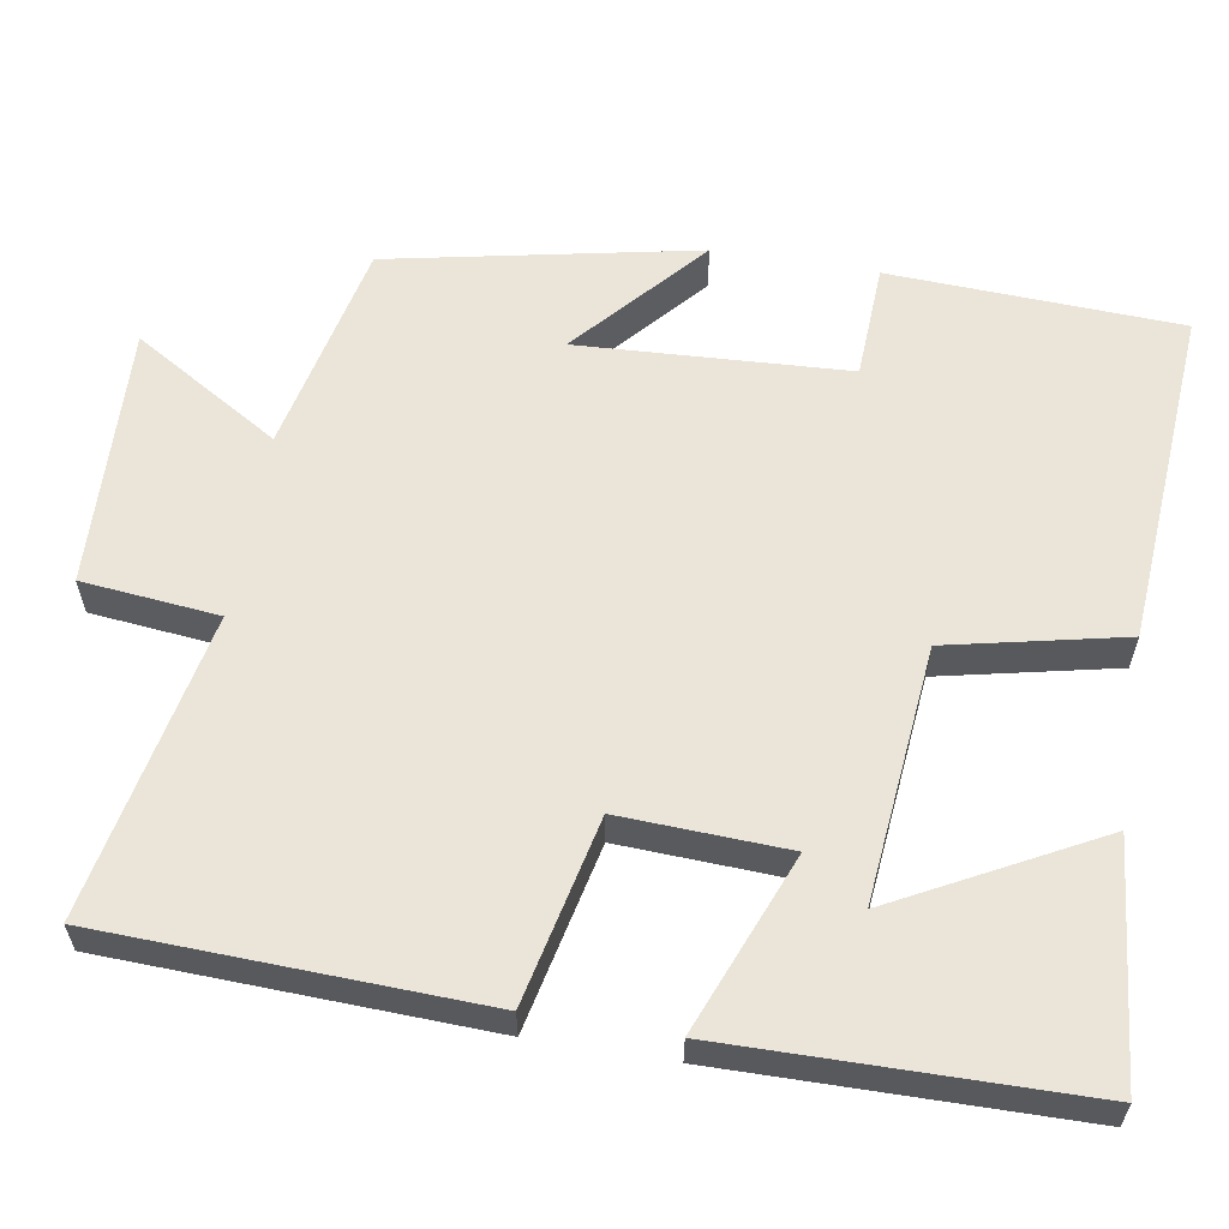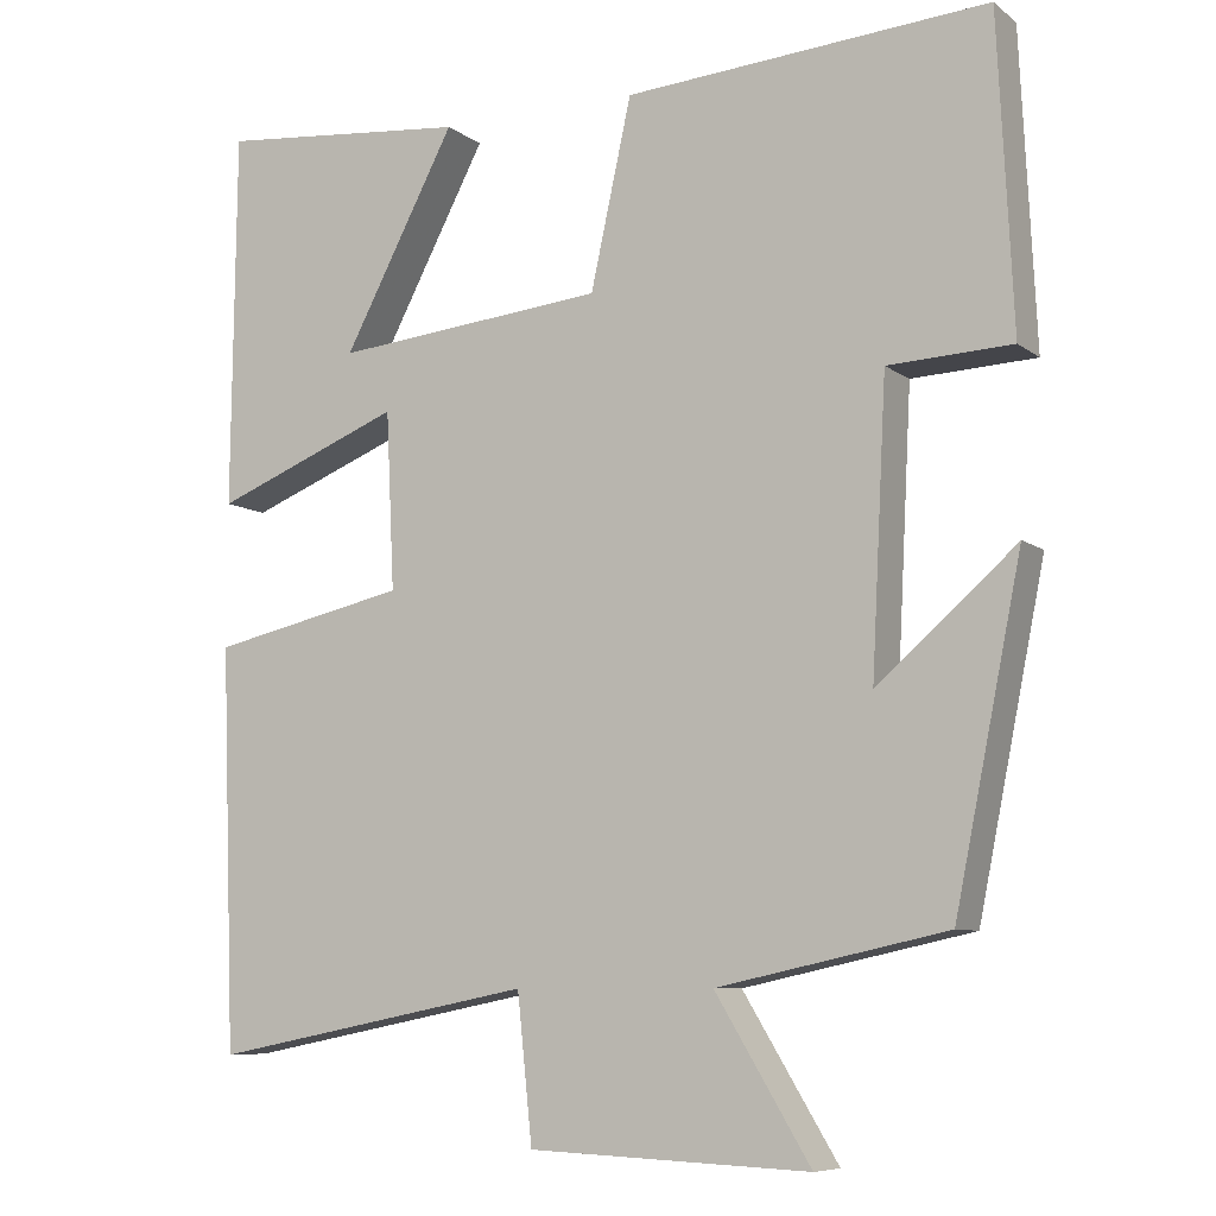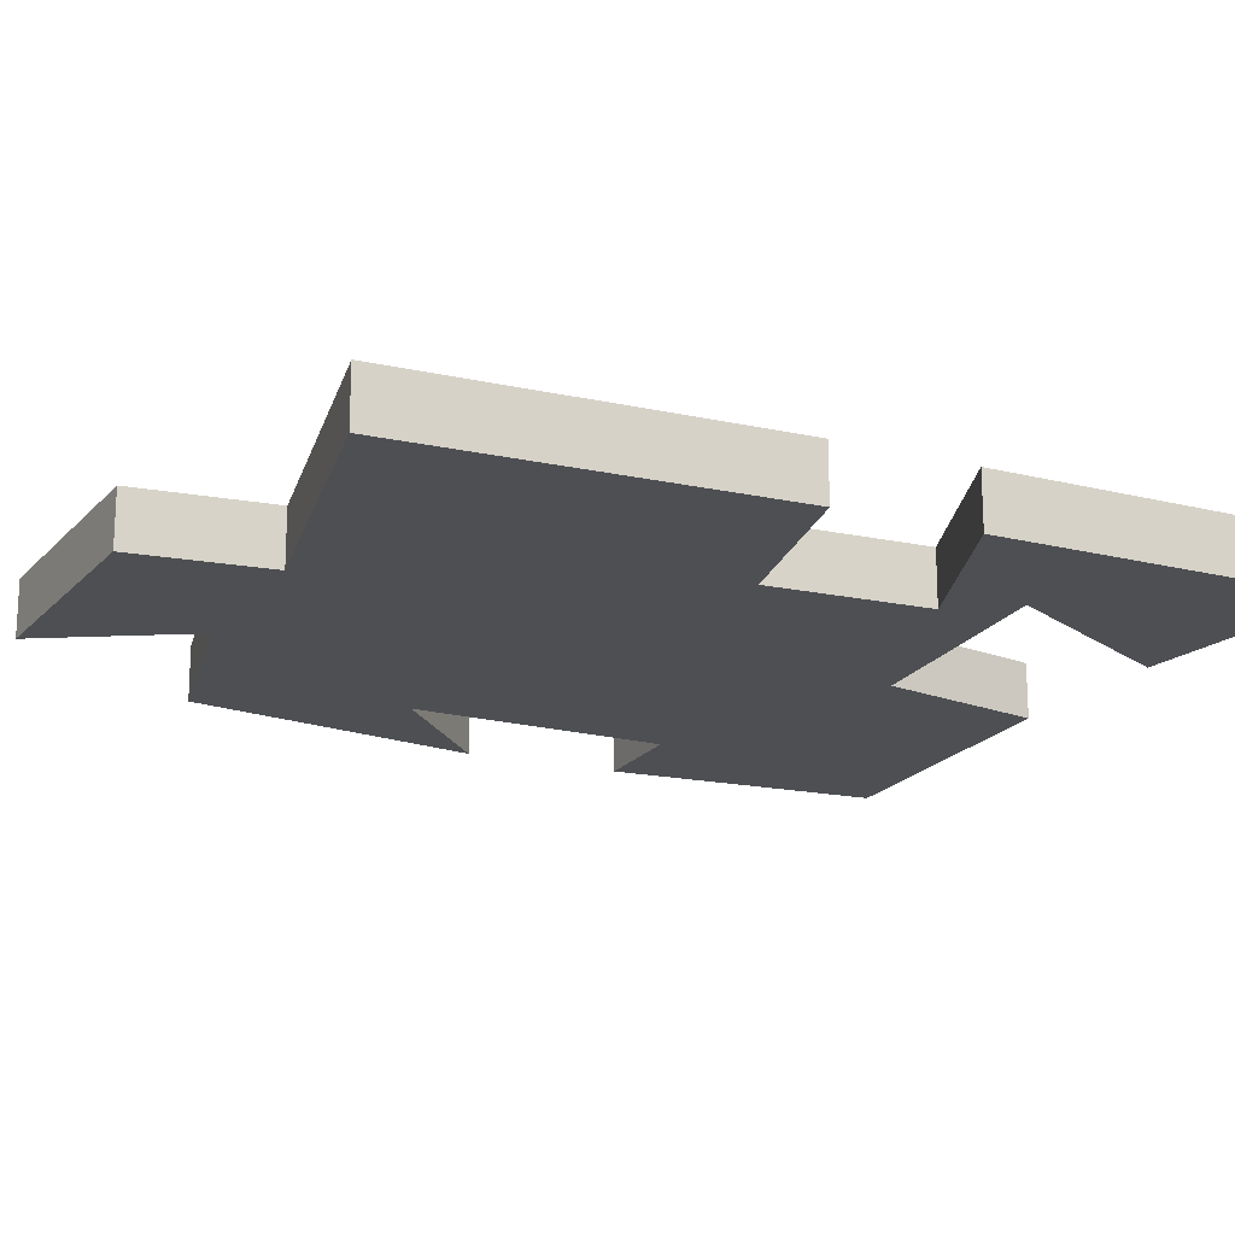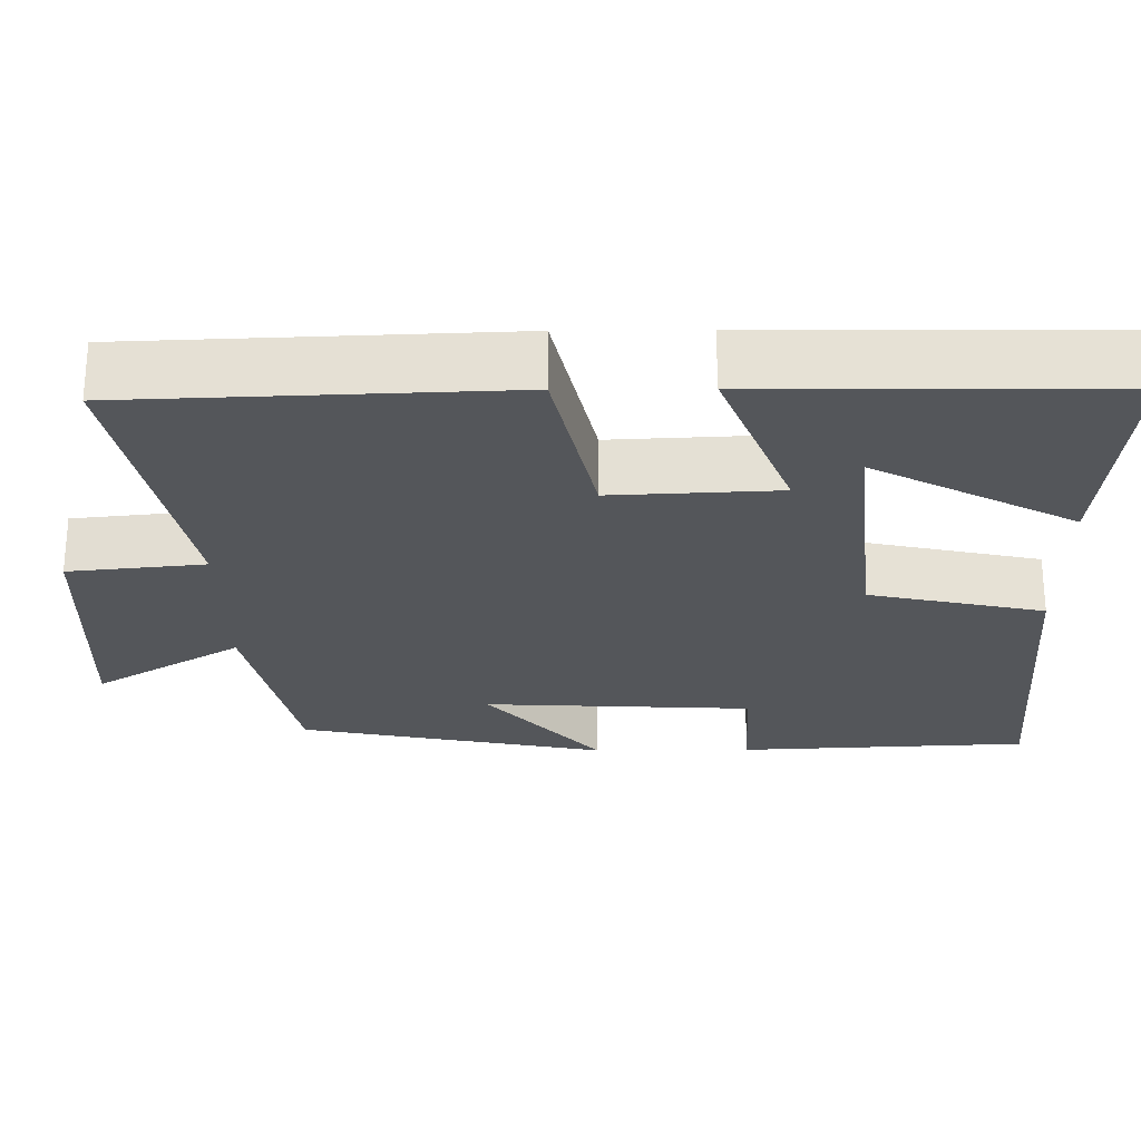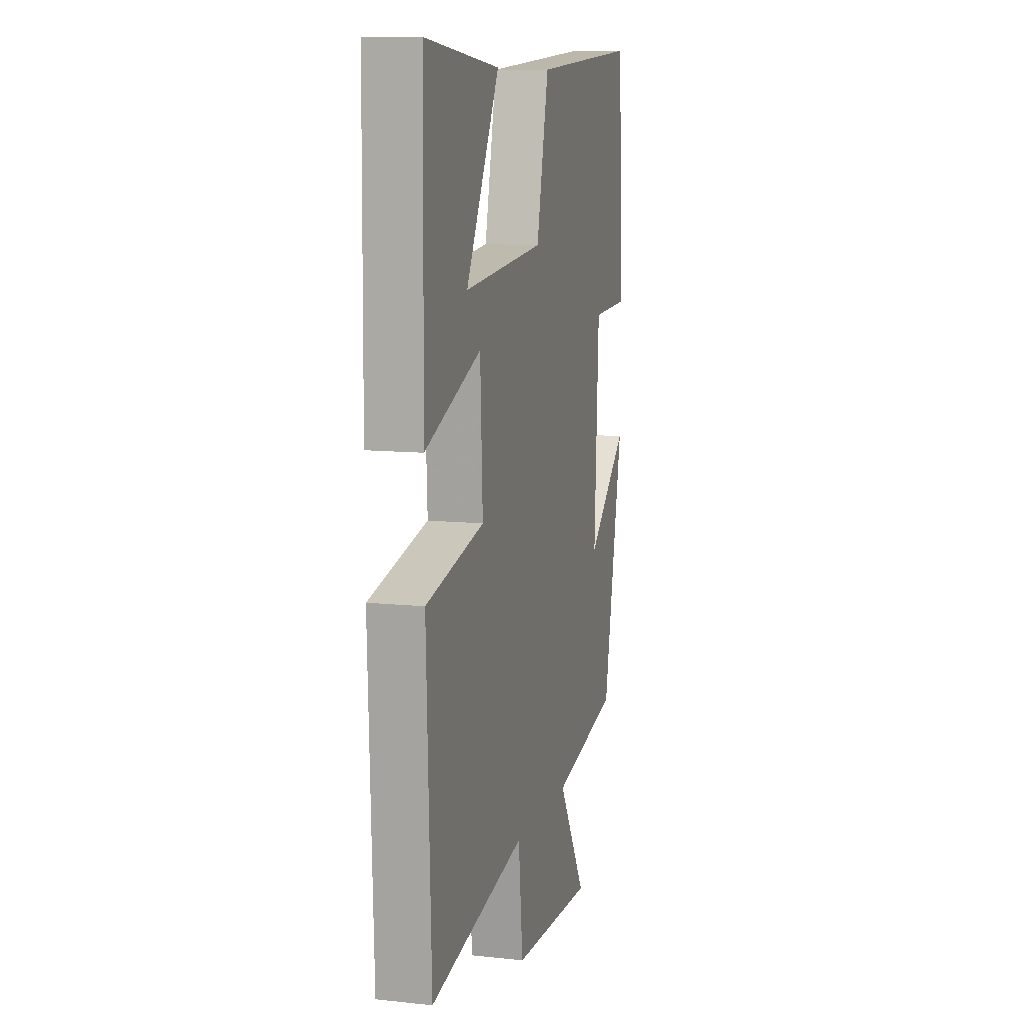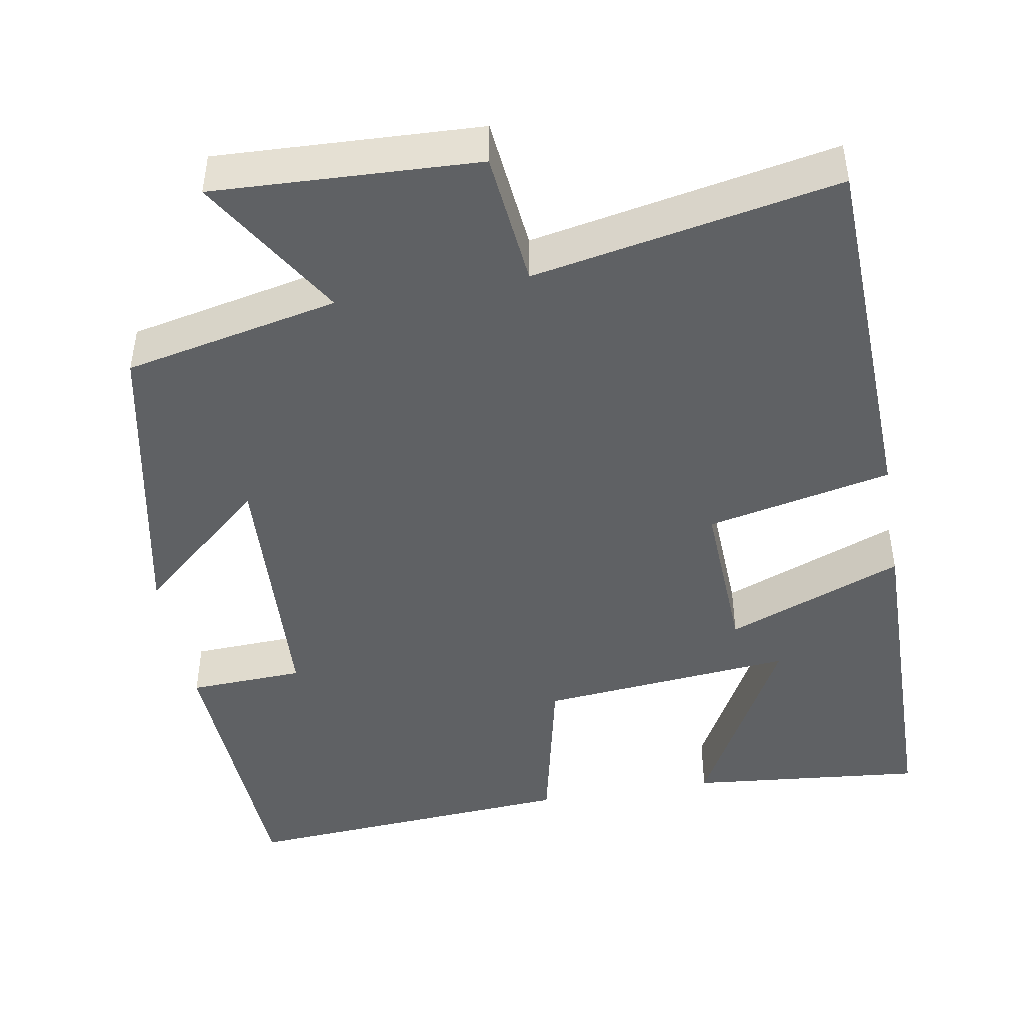
<metadata>
{"format":"obj","ext":"obj","renderer":"f3d","projection":"perspective","resolution":1024,"background":"white","views":[{"elev":59.4,"azim":-80.5,"up":"+Y"},{"elev":-8.1,"azim":28.4,"up":"+Z"},{"elev":-17.6,"azim":-115.9,"up":"+Y"},{"elev":-25.7,"azim":-89.4,"up":"+Y"},{"elev":10.3,"azim":-74.8,"up":"+Z"},{"elev":-45.4,"azim":-170.2,"up":"+Y"}]}
</metadata>
<code>
v -0.495 0.07 0.529
v -0.193 0.07 0.5
v -0.328 0.07 0.244
v -0.002 0.07 0.276
v 0.047 0.07 0.5
v 0.482 0.07 0.532
v 0.5 0.07 0.16
v 0.352 0.07 0.153
v 0.334 0.07 -0.191
v 0.5 0.07 -0.046
v 0.42 0.07 -0.441
v 0.146 0.07 -0.5
v 0.26 0.07 -0.688
v -0.076 0.07 -0.674
v -0.094 0.07 -0.5
v -0.482 0.07 -0.576
v -0.5 0.07 -0.096
v -0.264 0.07 -0.044
v -0.274 0.07 0.168
v -0.5 0.07 0.078
v -0.495 0 0.529
v -0.193 0 0.5
v -0.328 0 0.244
v -0.002 0 0.276
v 0.047 0 0.5
v 0.482 0 0.532
v 0.5 0 0.16
v 0.352 0 0.153
v 0.334 0 -0.191
v 0.5 0 -0.046
v 0.42 0 -0.441
v 0.146 0 -0.5
v 0.26 0 -0.688
v -0.076 0 -0.674
v -0.094 0 -0.5
v -0.482 0 -0.576
v -0.5 0 -0.096
v -0.264 0 -0.044
v -0.274 0 0.168
v -0.5 0 0.078
f 15 16 17 18
f 15 18 19
f 12 13 14 15
f 12 15 19
f 9 10 11 12
f 8 9 12 19
f 7 8 19
f 4 5 6 7
f 3 4 7 19
f 20 1 2 3
f 3 19 20
f 38 37 36 35
f 39 38 35
f 35 34 33 32
f 39 35 32
f 32 31 30 29
f 39 32 29 28
f 39 28 27
f 27 26 25 24
f 39 27 24 23
f 23 22 21 40
f 40 39 23
f 1 21 22 2
f 2 22 23 3
f 3 23 24 4
f 4 24 25 5
f 5 25 26 6
f 6 26 27 7
f 7 27 28 8
f 8 28 29 9
f 9 29 30 10
f 10 30 31 11
f 11 31 32 12
f 12 32 33 13
f 13 33 34 14
f 14 34 35 15
f 15 35 36 16
f 16 36 37 17
f 17 37 38 18
f 18 38 39 19
f 19 39 40 20
f 20 40 21 1

</code>
